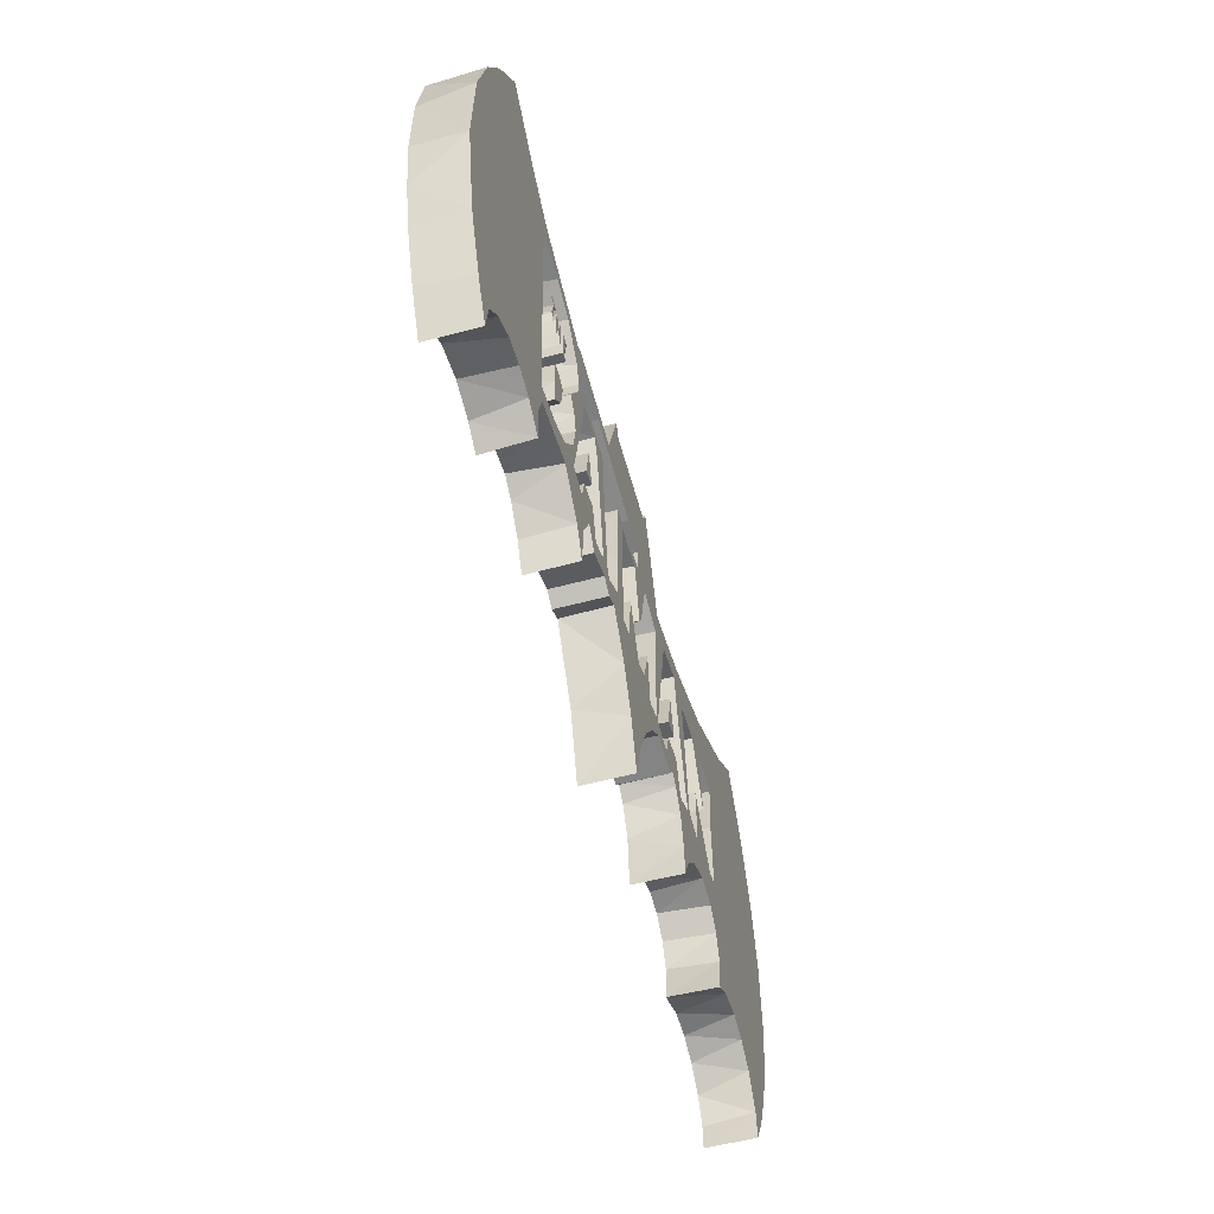
<metadata>
{"format":"obj","ext":"obj","renderer":"f3d","projection":"perspective","resolution":1024,"background":"white","views":[{"elev":-57.5,"azim":-74.5,"up":"+Y"}]}
</metadata>
<code>
o path3726
v -1.452 -0.7539 -0.00529
v -1.526 -0.5715 -0.005293
v -1.569 -0.4152 -0.005291
v -1.602 -0.2261 -0.005295
v -1.606 0.0454 -0.005293
v -1.569 0.3008 -0.00529
v -1.465 0.6069 -0.005291
v -1.323 0.8566 -0.00529
v -1.14 0.6936 -0.00529
v -0.9671 0.5753 -0.005289
v -0.6135 0.4548 -0.005291
v -0.597 0.4735 -0.005291
v -0.2708 0.4489 -0.005291
v -0.1795 0.7574 -0.00529
v -0.1561 0.6939 -0.005291
v 0.154 0.6939 -0.005291
v 0.1768 0.7575 -0.005291
v 0.2193 0.6167 -0.005291
v 0.2737 0.4283 -0.005291
v 0.295 0.3537 -0.005291
v 0.3056 0.3301 -0.005292
v 0.5783 0.3927 -0.005289
v 0.8378 0.4985 -0.005296
v 1.083 0.6453 -0.005287
v 1.331 0.8543 -0.005299
v 1.402 0.7444 -0.005289
v 1.512 0.5133 -0.005293
v 1.576 0.299 -0.005223
v 1.609 0.1072 -0.005292
v 1.617 -0.151 -0.005285
v 1.601 -0.289 -0.005291
v 1.586 -0.3773 -0.005291
v 1.535 -0.5737 -0.005291
v 1.437 -0.8043 -0.00529
v 1.378 -0.9045 -0.005291
v 1.374 -0.8199 -0.005289
v 1.334 -0.7289 -0.005292
v 1.26 -0.6623 -0.005294
v 1.176 -0.6298 -0.005292
v 1.083 -0.6316 -0.005292
v 0.9543 -0.697 -0.005294
v 0.965 -0.5628 -0.005292
v 0.9325 -0.4706 -0.005289
v 0.8691 -0.4123 -0.005292
v 0.7887 -0.4048 -0.00529
v 0.7056 -0.4364 -0.005292
v 0.6171 -0.5209 -0.005297
v 0.5477 -0.6577 -0.005289
v 0.5305 -0.4646 -0.005295
v 0.4802 -0.3577 -0.005291
v 0.4297 -0.3185 -0.00529
v 0.4117 -0.3549 -0.005291
v 0.4013 -0.3672 -0.005288
v 0.2653 -0.3579 -0.00529
v 0.184 -0.4431 -0.005291
v 0.1078 -0.569 -0.005291
v 0.04309 -0.7342 -0.00529
v 0.004917 -0.8848 -0.00529
v -0.0686 -0.6277 -0.005291
v -0.2154 -0.3852 -0.00529
v -0.2708 -0.4208 -0.005291
v -0.3185 -0.3882 -0.005291
v -0.425 -0.4332 -0.00529
v -0.4739 -0.3592 -0.005291
v -0.4924 -0.3891 -0.005291
v -0.5265 -0.4839 -0.005294
v -0.5386 -0.6578 -0.005286
v -0.5872 -0.5531 -0.005295
v -0.6598 -0.4653 -0.00529
v -0.7216 -0.4232 -0.005294
v -0.9223 -0.4691 -0.005291
v -0.9592 -0.5821 -0.005296
v -0.9408 -0.7066 -0.005291
v -1.014 -0.6539 -0.005286
v -1.123 -0.6255 -0.005291
v -1.241 -0.6541 -0.005287
v -1.333 -0.739 -0.005288
v -1.364 -0.8165 -0.005289
v -1.372 -0.9061 -0.005291
v -0.8114 -0.3734 -0.005291
v -0.7552 -0.3493 -0.005291
v -0.7194 -0.3249 -0.005292
v -0.6448 -0.2139 -0.005289
v -0.6227 -0.07131 -0.005297
v -0.6754 0.03782 -0.005298
v -0.6089 0.1744 -0.005289
v -0.6032 0.2319 -0.005291
v -0.6126 0.2892 -0.00529
v -0.6544 0.3679 -0.005286
v -0.7345 0.4363 -0.005291
v -0.8532 0.472 -0.005292
v -0.9751 0.4769 -0.005292
v -0.9838 0.3956 -0.005288
v -0.9572 -0.1112 -0.005293
v -0.9384 -0.3886 -0.005291
v -0.8331 -0.06964 -0.005291
v -0.7889 -0.06505 -0.005297
v -0.7559 -0.07994 -0.00529
v -0.7612 -0.1709 -0.005286
v -0.8221 -0.2649 -0.005289
v -0.8784 0.2399 -0.005291
v -0.9004 0.2477 -0.005289
v -0.871 0.2616 -0.005287
v -0.8458 0.247 -0.005294
v -0.8625 0.2263 -0.005291
v -0.8736 0.1217 -0.005297
v -0.8279 0.1224 -0.005285
v -0.8447 0.1837 -0.005291
v -0.8311 0.2527 -0.00529
v -0.8124 0.1946 -0.005288
v -0.7983 0.251 -0.005295
v -0.7854 0.1986 -0.005291
v -0.794 0.1254 -0.005292
v -0.8106 0.1784 -0.005289
v -0.7704 0.1781 -0.005291
v -0.77 0.2454 -0.005294
v -0.729 0.237 -0.005286
v -0.7545 0.2107 -0.005292
v -0.7333 0.1904 -0.005289
v -0.7498 0.178 -0.00529
v -0.7514 0.1404 -0.005291
v -0.7327 0.1319 -0.005293
v -0.7673 0.1261 -0.00529
v -0.3293 -0.31 -0.005288
v -0.3601 -0.1152 -0.005287
v -0.4047 0.1592 -0.005292
v -0.432 0.2148 -0.005294
v -0.5422 0.2188 -0.00529
v -0.5632 0.07315 -0.00529
v -0.6308 -0.3077 -0.005295
v -0.5479 -0.3269 -0.005289
v -0.5264 -0.2262 -0.005291
v -0.4425 -0.213 -0.005291
v -0.4048 -0.3469 -0.005293
v -0.4889 0.01919 -0.00529
v -0.4542 -0.1129 -0.005286
v -0.5133 -0.1259 -0.00529
v -0.2503 -0.3159 -0.005291
v -0.2419 -0.3089 -0.005291
v -0.1832 -0.2666 -0.005291
v -0.1822 -0.03913 -0.005292
v -0.1675 0.2281 -0.005294
v -0.03953 0.2348 -0.005297
v 0.06324 0.2481 -0.005292
v 0.07248 0.3141 -0.005255
v 0.07197 0.3596 -0.005291
v -0.04439 0.3653 -0.005295
v -0.3563 0.398 -0.005288
v -0.5852 0.4079 -0.005287
v -0.582 0.2559 -0.005287
v -0.3388 0.2471 -0.005287
v -0.3127 -0.06117 -0.005293
v -0.2892 -0.2938 -0.005289
v -0.2707 -0.3321 -0.005291
v 0.62 -0.2744 -0.005291
v 0.5928 -0.1639 -0.005286
v 0.5448 0.07137 -0.005291
v 0.503 0.2825 -0.005291
v 0.3732 0.2526 -0.005291
v 0.3257 0.008775 -0.005291
v 0.2664 -0.2915 -0.005292
v 0.3642 -0.3068 -0.005291
v 0.3973 -0.1987 -0.005293
v 0.4878 -0.1827 -0.005287
v 0.5257 -0.3081 -0.005291
v 0.4377 0.06581 -0.005295
v 0.4731 -0.08816 -0.005291
v 0.4068 -0.1038 -0.00529
v 0.2494 -0.2865 -0.005295
v 0.267 0.2001 -0.005289
v 0.1538 0.2393 -0.005287
v 0.1371 0.2129 -0.005292
v 0.07195 -0.04054 -0.005295
v 0.04308 0.106 -0.005288
v 0.02096 0.2047 -0.005291
v -0.1256 0.1929 -0.005291
v -0.1149 -0.3091 -0.005292
v -0.0591 -0.2978 -0.00529
v -0.03337 -0.08572 -0.005296
v 0.04797 -0.2969 -0.005285
v 0.1147 -0.2621 -0.005293
v 0.1597 -0.1004 -0.005286
v 0.1804 -0.319 -0.005291
v 0.7449 -0.1177 -0.005293
v 0.7378 -0.0229 -0.005293
v 0.7906 -0.09166 -0.005293
v 0.903 -0.2402 -0.005285
v 0.9529 -0.2205 -0.005291
v 0.9469 0.04919 -0.005291
v 0.9662 0.2677 -0.005291
v 0.8354 0.2752 -0.00529
v 0.8459 0.021 -0.005291
v 0.7365 0.2584 -0.005293
v 0.6013 0.2408 -0.005281
v 0.6217 0.006164 -0.005293
v 0.6447 -0.2544 -0.005287
v 0.731 -0.2707 -0.005291
v -1.531 -0.5622 0.1603
v -1.603 -0.2289 0.1603
v -1.599 0.1336 0.1603
v -1.538 0.4123 0.1603
v -1.455 0.6251 0.1603
v -1.324 0.8556 0.1603
v -1.122 0.6817 0.1603
v -0.9662 0.5746 0.1603
v -0.6135 0.4548 0.1603
v -0.597 0.4736 0.1603
v -0.2705 0.4488 0.1603
v -0.18 0.7579 0.1603
v -0.1561 0.6939 0.1603
v 0.154 0.6939 0.1603
v 0.1768 0.7576 0.1603
v 0.2293 0.5825 0.1603
v 0.2786 0.4111 0.1603
v 0.2946 0.3551 0.1603
v 0.3043 0.3309 0.1603
v 0.5422 0.382 0.1603
v 0.8486 0.5019 0.1603
v 1.157 0.6998 0.1603
v 1.33 0.857 0.1603
v 1.461 0.6341 0.1603
v 1.56 0.369 0.1603
v 1.61 0.1074 0.1603
v 1.615 -0.1621 0.1603
v 1.594 -0.3368 0.1603
v 1.557 -0.4981 0.1603
v 1.515 -0.6265 0.1603
v 1.451 -0.7763 0.1603
v 1.379 -0.9046 0.1603
v 1.373 -0.8051 0.1603
v 1.306 -0.6973 0.1603
v 1.225 -0.6442 0.1603
v 1.137 -0.6259 0.1603
v 1.031 -0.6485 0.1603
v 0.9514 -0.7055 0.1603
v 0.9664 -0.5762 0.1603
v 0.9374 -0.4787 0.1603
v 0.8786 -0.4164 0.1603
v 0.7808 -0.4036 0.1603
v 0.6684 -0.4644 0.1603
v 0.5995 -0.548 0.1603
v 0.5485 -0.659 0.1603
v 0.5422 -0.5429 0.1603
v 0.5175 -0.4246 0.1603
v 0.4694 -0.3464 0.1603
v 0.4292 -0.3187 0.1603
v 0.4119 -0.3548 0.1603
v 0.4037 -0.3662 0.1603
v 0.2691 -0.3563 0.1603
v 0.1943 -0.4298 0.1603
v 0.117 -0.5507 0.1603
v 0.04888 -0.7157 0.1603
v 0.005553 -0.8841 0.1603
v -0.04655 -0.6915 0.1603
v -0.1154 -0.5335 0.1603
v -0.2179 -0.3861 0.1603
v -0.2708 -0.4208 0.1603
v -0.3185 -0.3882 0.1603
v -0.4242 -0.4334 0.1603
v -0.4746 -0.3583 0.1603
v -0.5276 -0.4823 0.1603
v -0.5389 -0.6566 0.1603
v -0.5893 -0.5476 0.1603
v -0.7101 -0.4257 0.1603
v -0.9243 -0.4694 0.1603
v -0.9552 -0.5674 0.1603
v -0.9449 -0.702 0.1603
v -1.033 -0.6448 0.1603
v -1.118 -0.6274 0.1603
v -1.206 -0.639 0.1603
v -1.291 -0.6932 0.1603
v -1.355 -0.7789 0.1603
v -1.372 -0.9061 0.1603
v -1.443 -0.774 0.1603
v -0.8173 -0.3752 0.1603
v -0.7601 -0.3518 0.1603
v -0.7163 -0.3231 0.1603
v -0.6444 -0.2108 0.1603
v -0.6222 -0.08815 0.1603
v -0.6398 -0.01882 0.1603
v -0.6766 0.03487 0.1603
v -0.6067 0.1824 0.1603
v -0.6036 0.2341 0.1603
v -0.6222 0.3228 0.1603
v -0.7233 0.4301 0.1603
v -0.8409 0.47 0.1603
v -0.9755 0.4774 0.1603
v -0.9836 0.3777 0.1603
v -0.9563 -0.1138 0.1603
v -0.9356 -0.3992 0.1603
v -0.8332 -0.1797 0.1603
v -0.8292 -0.06833 0.1603
v -0.7854 -0.06459 0.1603
v -0.7537 -0.08462 0.1603
v -0.7672 -0.1871 0.1603
v -0.8225 -0.2637 0.1603
v -0.8664 0.2369 0.1603
v -0.9006 0.2479 0.1603
v -0.8715 0.2626 0.1603
v -0.8433 0.2481 0.1603
v -0.869 0.124 0.1603
v -0.8819 0.1635 0.1603
v -0.8288 0.1227 0.1603
v -0.8445 0.1829 0.1603
v -0.8294 0.2522 0.1603
v -0.8111 0.1948 0.1603
v -0.795 0.2523 0.1603
v -0.7855 0.1947 0.1603
v -0.7938 0.1252 0.1603
v -0.815 0.1786 0.1603
v -0.7705 0.1835 0.1603
v -0.7698 0.247 0.1603
v -0.7298 0.2367 0.1603
v -0.7556 0.2151 0.1603
v -0.7333 0.1916 0.1603
v -0.7487 0.1799 0.1603
v -0.7516 0.1402 0.1603
v -0.7331 0.133 0.1603
v -0.7671 0.1242 0.1603
v -0.3641 -0.3339 0.1603
v -0.33 -0.3095 0.1603
v -0.3595 -0.1162 0.1603
v -0.4027 0.1513 0.1603
v -0.4315 0.2157 0.1603
v -0.5456 0.2156 0.1603
v -0.5669 0.04351 0.1603
v -0.6312 -0.3061 0.1603
v -0.55 -0.3277 0.1603
v -0.5283 -0.2281 0.1603
v -0.4424 -0.2132 0.1603
v -0.4085 -0.3443 0.1603
v -0.4879 0.02034 0.1603
v -0.4552 -0.1106 0.1603
v -0.5128 -0.128 0.1603
v -0.2503 -0.3159 0.1603
v -0.2455 -0.3119 0.1603
v -0.1833 -0.266 0.1603
v -0.181 -0.06777 0.1603
v -0.1689 0.2242 0.1603
v -0.05312 0.2361 0.1603
v 0.06336 0.2461 0.1603
v 0.0713 0.3021 0.1603
v 0.0719 0.3607 0.1603
v -0.04553 0.3643 0.1603
v -0.3924 0.4011 0.1603
v -0.5836 0.4075 0.1603
v -0.582 0.2559 0.1603
v -0.341 0.2478 0.1603
v -0.3175 -0.03457 0.1603
v -0.2883 -0.291 0.1603
v -0.9339 -0.3998 -0.005291
v 0.5355 -0.3238 -0.005291
v -0.271 -0.332 0.1603
v 0.6201 -0.2743 0.1603
v 0.5911 -0.1536 0.1603
v 0.5502 0.02594 0.1603
v 0.5042 0.2819 0.1603
v 0.3753 0.2549 0.1603
v 0.3258 0.009972 0.1603
v 0.2669 -0.2902 0.1603
v 0.3641 -0.3078 0.1603
v 0.3966 -0.1985 0.1603
v 0.487 -0.1833 0.1603
v 0.5243 -0.3045 0.1603
v 0.535 -0.3236 0.1603
v 0.4054 -0.1011 0.1603
v 0.4386 0.06666 0.1603
v 0.4728 -0.08857 0.1603
v 0.2494 -0.2865 0.1603
v 0.2697 0.1988 0.1603
v 0.1531 0.2395 0.1603
v 0.1338 0.2013 0.1603
v 0.09606 0.01832 0.1603
v 0.08393 -0.01251 0.1603
v 0.08261 -0.01539 0.1603
v 0.08138 -0.0181 0.1603
v 0.0776 -0.02637 0.1603
v 0.07336 -0.03566 0.1603
v 0.06897 -0.03782 0.1603
v 0.02379 0.2024 0.1603
v -0.1254 0.1932 0.1603
v -0.1161 -0.3075 0.1603
v -0.05706 -0.2972 0.1603
v -0.03271 -0.08524 0.1603
v 0.05252 -0.2963 0.1603
v 0.1168 -0.2602 0.1603
v 0.1583 -0.09815 0.1603
v 0.179 -0.3181 0.1603
v 0.7404 -0.02797 0.1603
v 0.9014 -0.2395 0.1603
v 0.9531 -0.2204 0.1603
v 0.9471 0.05094 0.1603
v 0.9662 0.2671 0.1603
v 0.8353 0.2747 0.1603
v 0.8458 0.01625 0.1603
v 0.7372 0.259 0.1603
v 0.6003 0.2395 0.1603
v 0.6172 0.02801 0.1603
v 0.6446 -0.2551 0.1603
v 0.7316 -0.2698 0.1603
v 0.7438 -0.1203 0.1603
f 7 8 9
f 24 25 26
f 13 14 15
f 16 17 18
f 13 15 16
f 13 16 18
f 24 26 27
f 7 9 10
f 23 24 27
f 13 18 19
f 7 10 92
f 91 92 10
f 6 7 92
f 91 10 11
f 90 91 11
f 11 12 13
f 6 92 93
f 90 11 13
f 90 13 19
f 22 23 27
f 149 90 19
f 149 19 148
f 148 19 20
f 89 90 149
f 22 27 28
f 147 148 20
f 146 147 20
f 21 22 28
f 146 20 21
f 145 146 21
f 145 21 28
f 88 89 149
f 158 145 191
f 191 145 28
f 144 145 158
f 190 191 28
f 88 149 150
f 144 158 159
f 87 88 150
f 193 158 191
f 190 28 29
f 102 103 104
f 158 193 194
f 87 150 151
f 101 102 104
f 144 159 171
f 143 144 171
f 101 104 105
f 143 171 172
f 157 158 194
f 142 143 172
f 116 117 118
f 128 87 151
f 128 151 127
f 108 109 110
f 170 171 159
f 110 111 112
f 115 116 118
f 142 172 175
f 86 87 128
f 176 142 175
f 101 105 106
f 115 118 119
f 108 110 112
f 86 128 129
f 126 127 151
f 115 119 120
f 108 112 114
f 174 175 172
f 189 190 29
f 170 159 160
f 123 115 120
f 108 114 107
f 113 114 112
f 123 120 121
f 5 6 93
f 123 121 122
f 5 93 94
f 193 191 192
f 85 86 129
f 157 194 195
f 141 142 176
f 174 172 173
f 125 126 151
f 125 151 152
f 141 176 177
f 189 29 30
f 156 157 195
f 84 85 129
f 168 166 167
f 137 135 136
f 96 97 98
f 184 185 186
f 84 129 130
f 170 160 161
f 96 98 99
f 169 170 161
f 4 5 94
f 188 189 30
f 184 186 187
f 125 152 153
f 83 84 130
f 140 141 177
f 156 195 196
f 197 184 187
f 100 96 99
f 124 125 153
f 132 133 134
f 155 156 196
f 4 94 95
f 178 179 180
f 162 163 164
f 187 188 30
f 187 30 31
f 197 187 31
f 162 164 165
f 82 83 130
f 155 196 197
f 181 182 183
f 155 197 31
f 131 132 134
f 180 181 183
f 155 31 32
f 183 169 161
f 178 180 183
f 139 140 177
f 177 178 183
f 183 161 162
f 352 155 32
f 183 162 165
f 139 177 183
f 124 153 154
f 138 139 183
f 154 138 183
f 82 130 131
f 183 165 51
f 51 165 352
f 154 183 51
f 82 131 134
f 134 124 154
f 50 352 32
f 154 51 52
f 134 154 52
f 3 4 95
f 81 82 134
f 81 134 52
f 81 52 54
f 54 52 53
f 80 81 64
f 64 81 54
f 80 64 65
f 60 64 54
f 351 80 65
f 63 64 62
f 62 64 60
f 62 60 61
f 60 54 55
f 3 95 351
f 49 50 45
f 45 50 32
f 45 32 44
f 44 32 33
f 49 45 46
f 351 70 3
f 70 65 66
f 3 70 71
f 43 44 33
f 69 70 66
f 2 3 71
f 49 46 47
f 60 55 56
f 68 69 66
f 2 71 72
f 42 43 33
f 59 60 56
f 49 47 48
f 68 66 67
f 42 33 39
f 2 72 75
f 40 42 39
f 59 56 57
f 2 75 76
f 74 75 72
f 41 42 40
f 38 39 33
f 1 2 76
f 38 33 34
f 74 72 73
f 1 76 77
f 37 38 34
f 36 37 34
f 1 77 78
f 59 57 58
f 35 36 34
f 79 1 78
f 219 221 220
f 202 204 203
f 208 210 209
f 211 213 212
f 208 211 210
f 208 213 211
f 218 221 219
f 202 205 204
f 201 205 202
f 218 222 221
f 201 287 205
f 286 205 287
f 286 206 205
f 285 206 286
f 206 208 207
f 208 214 213
f 285 208 206
f 285 214 208
f 201 288 287
f 217 222 218
f 346 214 285
f 346 345 214
f 345 215 214
f 284 346 285
f 343 345 344
f 343 216 215
f 200 288 201
f 216 222 217
f 342 216 343
f 342 222 216
f 357 394 342
f 394 222 342
f 341 357 342
f 393 222 394
f 284 347 346
f 341 358 357
f 283 347 284
f 396 394 357
f 393 223 222
f 298 300 299
f 283 348 347
f 357 397 396
f 340 358 341
f 297 300 298
f 340 371 358
f 339 371 340
f 312 314 313
f 325 348 283
f 325 324 348
f 339 372 371
f 304 306 305
f 370 358 371
f 306 308 307
f 282 325 283
f 311 314 312
f 339 380 372
f 395 394 396
f 392 223 393
f 381 380 339
f 302 301 297
f 311 315 314
f 304 308 306
f 323 348 324
f 311 316 315
f 319 316 311
f 370 359 358
f 304 310 308
f 310 309 308
f 303 310 304
f 319 317 316
f 323 349 348
f 319 318 317
f 281 325 282
f 281 326 325
f 200 289 288
f 356 397 357
f 380 373 372
f 356 398 397
f 379 373 380
f 369 359 370
f 338 381 339
f 322 349 323
f 338 382 381
f 199 289 200
f 280 326 281
f 355 398 356
f 392 224 223
f 378 374 379
f 374 373 379
f 376 375 374
f 334 333 332
f 279 326 280
f 366 368 367
f 391 224 392
f 292 294 293
f 291 294 292
f 279 327 326
f 369 360 359
f 291 295 294
f 401 390 389
f 322 350 349
f 278 327 279
f 337 382 338
f 355 399 398
f 321 350 322
f 296 295 291
f 354 399 355
f 386 388 387
f 329 331 330
f 400 390 401
f 390 224 391
f 390 225 224
f 400 225 390
f 277 327 278
f 362 364 363
f 383 385 384
f 354 400 399
f 385 388 386
f 354 225 400
f 328 331 329
f 361 364 362
f 388 360 369
f 383 388 385
f 388 361 360
f 382 388 383
f 336 382 337
f 365 225 354
f 388 364 361
f 199 290 289
f 336 388 382
f 321 353 350
f 335 388 336
f 320 353 321
f 353 388 335
f 277 328 327
f 388 246 364
f 246 365 364
f 353 246 388
f 245 365 246
f 245 225 365
f 277 331 328
f 276 331 277
f 331 353 320
f 331 247 246
f 276 247 331
f 276 249 247
f 249 248 247
f 275 260 276
f 260 249 276
f 239 245 244
f 256 249 260
f 258 256 260
f 258 257 256
f 260 259 258
f 290 260 275
f 198 290 199
f 238 225 239
f 198 260 290
f 198 264 260
f 264 261 260
f 198 265 264
f 244 240 239
f 237 226 238
f 255 250 256
f 255 251 250
f 243 240 244
f 263 261 264
f 236 226 237
f 243 241 240
f 198 266 265
f 236 227 226
f 242 241 243
f 254 251 255
f 263 262 261
f 236 233 227
f 198 269 266
f 254 252 251
f 198 270 269
f 268 266 269
f 268 267 266
f 232 227 233
f 236 234 233
f 235 234 236
f 274 270 198
f 231 227 232
f 231 228 227
f 274 271 270
f 230 228 231
f 274 272 271
f 254 253 252
f 229 228 230
f 274 273 272
f 51 246 52
f 181 387 182
f 145 343 146
f 188 391 189
f 114 310 107
f 88 284 89
f 3 199 4
f 81 277 82
f 186 390 187
f 113 309 114
f 112 309 113
f 152 350 153
f 120 317 121
f 107 303 108
f 52 248 53
f 80 276 81
f 144 342 145
f 53 249 54
f 83 279 84
f 64 260 65
f 5 200 6
f 190 393 191
f 351 275 80
f 149 347 150
f 121 317 122
f 140 338 141
f 158 358 159
f 63 260 64
f 60 257 61
f 87 284 88
f 62 259 63
f 54 250 55
f 95 290 351
f 28 223 29
f 195 399 196
f 49 244 50
f 44 239 45
f 32 226 33
f 61 258 62
f 197 401 184
f 102 298 103
f 163 362 164
f 45 239 46
f 103 300 104
f 65 261 66
f 122 319 123
f 70 265 71
f 193 396 194
f 100 291 96
f 124 321 125
f 93 289 94
f 191 395 192
f 85 281 86
f 150 348 151
f 43 238 44
f 69 264 70
f 2 198 3
f 133 331 134
f 194 398 195
f 192 395 193
f 46 240 47
f 132 330 133
f 55 251 56
f 99 295 100
f 162 362 163
f 187 391 188
f 116 312 117
f 141 339 142
f 172 373 173
f 173 379 174
f 125 323 126
f 30 225 31
f 68 263 69
f 155 354 156
f 71 265 72
f 94 289 95
f 42 237 43
f 178 383 179
f 151 349 152
f 59 255 60
f 176 382 177
f 101 298 102
f 47 241 48
f 48 243 49
f 143 340 144
f 66 261 67
f 29 223 30
f 142 340 143
f 67 263 68
f 164 364 165
f 157 357 158
f 39 233 40
f 156 356 157
f 56 252 57
f 135 332 136
f 111 307 112
f 75 270 76
f 104 297 105
f 74 268 75
f 41 236 42
f 171 371 172
f 38 232 39
f 82 277 83
f 117 314 118
f 196 399 197
f 40 234 41
f 25 220 26
f 182 388 183
f 1 198 2
f 109 305 110
f 33 228 34
f 84 280 85
f 127 324 128
f 72 267 73
f 8 203 9
f 7 203 8
f 76 271 77
f 37 231 38
f 166 367 167
f 131 329 132
f 73 267 74
f 180 385 181
f 168 366 166
f 108 304 109
f 170 371 171
f 110 306 111
f 137 334 135
f 115 312 116
f 24 219 25
f 16 212 17
f 13 209 14
f 14 210 15
f 17 212 18
f 185 389 186
f 36 230 37
f 77 272 78
f 57 253 58
f 15 211 16
f 26 221 27
f 58 254 59
f 35 230 36
f 79 274 1
f 86 282 87
f 31 225 32
f 183 369 169
f 96 293 97
f 9 205 10
f 97 293 98
f 23 218 24
f 34 229 35
f 78 273 79
f 18 213 19
f 184 401 185
f 91 287 92
f 11 207 12
f 175 381 176
f 139 337 140
f 6 201 7
f 177 383 178
f 105 301 106
f 118 315 119
f 10 206 11
f 90 286 91
f 129 327 130
f 12 208 13
f 161 361 162
f 92 287 93
f 352 354 155
f 128 325 129
f 22 218 23
f 126 324 127
f 167 368 168
f 106 302 101
f 148 345 149
f 19 215 20
f 119 316 120
f 153 353 154
f 138 336 139
f 89 285 90
f 27 222 28
f 154 335 138
f 160 359 161
f 378 377 376
f 147 345 148
f 130 328 131
f 165 365 352
f 98 294 99
f 174 380 175
f 169 369 170
f 179 384 180
f 189 392 190
f 159 359 160
f 146 343 147
f 136 334 137
f 21 217 22
f 20 216 21
f 123 319 115
f 134 320 124
f 4 199 5
f 50 245 51
f 6 200 201
f 114 309 310
f 21 216 217
f 181 386 387
f 145 342 343
f 81 276 277
f 186 389 390
f 152 349 350
f 120 316 317
f 134 331 320
f 107 310 303
f 52 246 247
f 52 247 248
f 80 275 276
f 151 348 349
f 144 341 342
f 53 248 249
f 83 278 279
f 179 383 384
f 50 244 245
f 191 393 394
f 149 346 347
f 54 249 250
f 122 317 318
f 140 337 338
f 158 357 358
f 60 256 257
f 87 283 284
f 106 301 302
f 62 258 259
f 351 290 275
f 63 259 260
f 3 198 199
f 28 222 223
f 195 398 399
f 86 281 282
f 164 362 363
f 32 225 226
f 61 257 258
f 103 298 299
f 44 238 239
f 125 321 322
f 122 318 319
f 103 299 300
f 65 260 261
f 70 264 265
f 129 325 326
f 100 296 291
f 93 288 289
f 157 356 357
f 46 239 240
f 150 347 348
f 43 237 238
f 60 255 256
f 172 372 373
f 194 396 397
f 133 330 331
f 194 397 398
f 156 354 355
f 182 387 388
f 55 250 251
f 111 306 307
f 132 329 330
f 144 340 341
f 187 390 391
f 174 379 380
f 170 369 370
f 141 338 339
f 197 400 401
f 49 243 244
f 69 263 264
f 125 322 323
f 117 312 313
f 30 224 225
f 42 236 237
f 176 381 382
f 47 240 241
f 5 199 200
f 72 265 266
f 85 280 281
f 33 226 227
f 83 277 278
f 101 297 298
f 104 300 297
f 48 242 243
f 100 295 296
f 48 241 242
f 59 254 255
f 67 261 262
f 67 262 263
f 164 363 364
f 156 355 356
f 56 251 252
f 30 223 224
f 75 269 270
f 75 268 269
f 72 266 267
f 39 232 233
f 40 233 234
f 173 378 379
f 41 235 236
f 142 339 340
f 173 373 374
f 180 384 385
f 117 313 314
f 173 375 376
f 173 374 375
f 136 332 333
f 135 334 332
f 1 274 198
f 173 376 377
f 38 231 232
f 197 399 400
f 25 219 220
f 33 227 228
f 181 385 386
f 76 270 271
f 128 324 325
f 74 267 268
f 172 371 372
f 7 202 203
f 109 304 305
f 26 220 221
f 41 234 235
f 173 377 378
f 166 366 367
f 185 401 389
f 110 305 306
f 131 328 329
f 84 279 280
f 162 361 362
f 170 370 371
f 9 203 204
f 112 307 308
f 101 302 297
f 87 282 283
f 115 311 312
f 16 211 212
f 13 208 209
f 167 367 368
f 14 209 210
f 189 391 392
f 37 230 231
f 77 271 272
f 18 212 213
f 57 252 253
f 15 210 211
f 193 395 396
f 58 253 254
f 190 392 393
f 35 229 230
f 24 218 219
f 96 292 293
f 9 204 205
f 78 272 273
f 79 273 274
f 7 201 202
f 34 228 229
f 98 293 294
f 183 388 369
f 27 221 222
f 91 286 287
f 96 291 292
f 10 205 206
f 11 206 207
f 175 380 381
f 161 360 361
f 177 382 383
f 105 297 301
f 118 314 315
f 90 285 286
f 129 326 327
f 12 207 208
f 191 394 395
f 19 213 214
f 139 336 337
f 352 365 354
f 93 287 288
f 22 217 218
f 95 289 290
f 126 323 324
f 149 345 346
f 19 214 215
f 168 368 366
f 119 315 316
f 153 350 353
f 138 335 336
f 89 284 285
f 124 320 321
f 154 353 335
f 147 344 345
f 130 327 328
f 115 319 311
f 159 358 359
f 165 364 365
f 136 333 334
f 161 359 360
f 51 245 246
f 147 343 344
f 99 294 295
f 112 308 309
f 20 215 216
f 108 303 304
f 50 51 352
f 351 65 70
f 343 215 345
f 378 376 374
f 331 246 353
f 239 225 245
f 256 250 249
f 238 226 225

</code>
